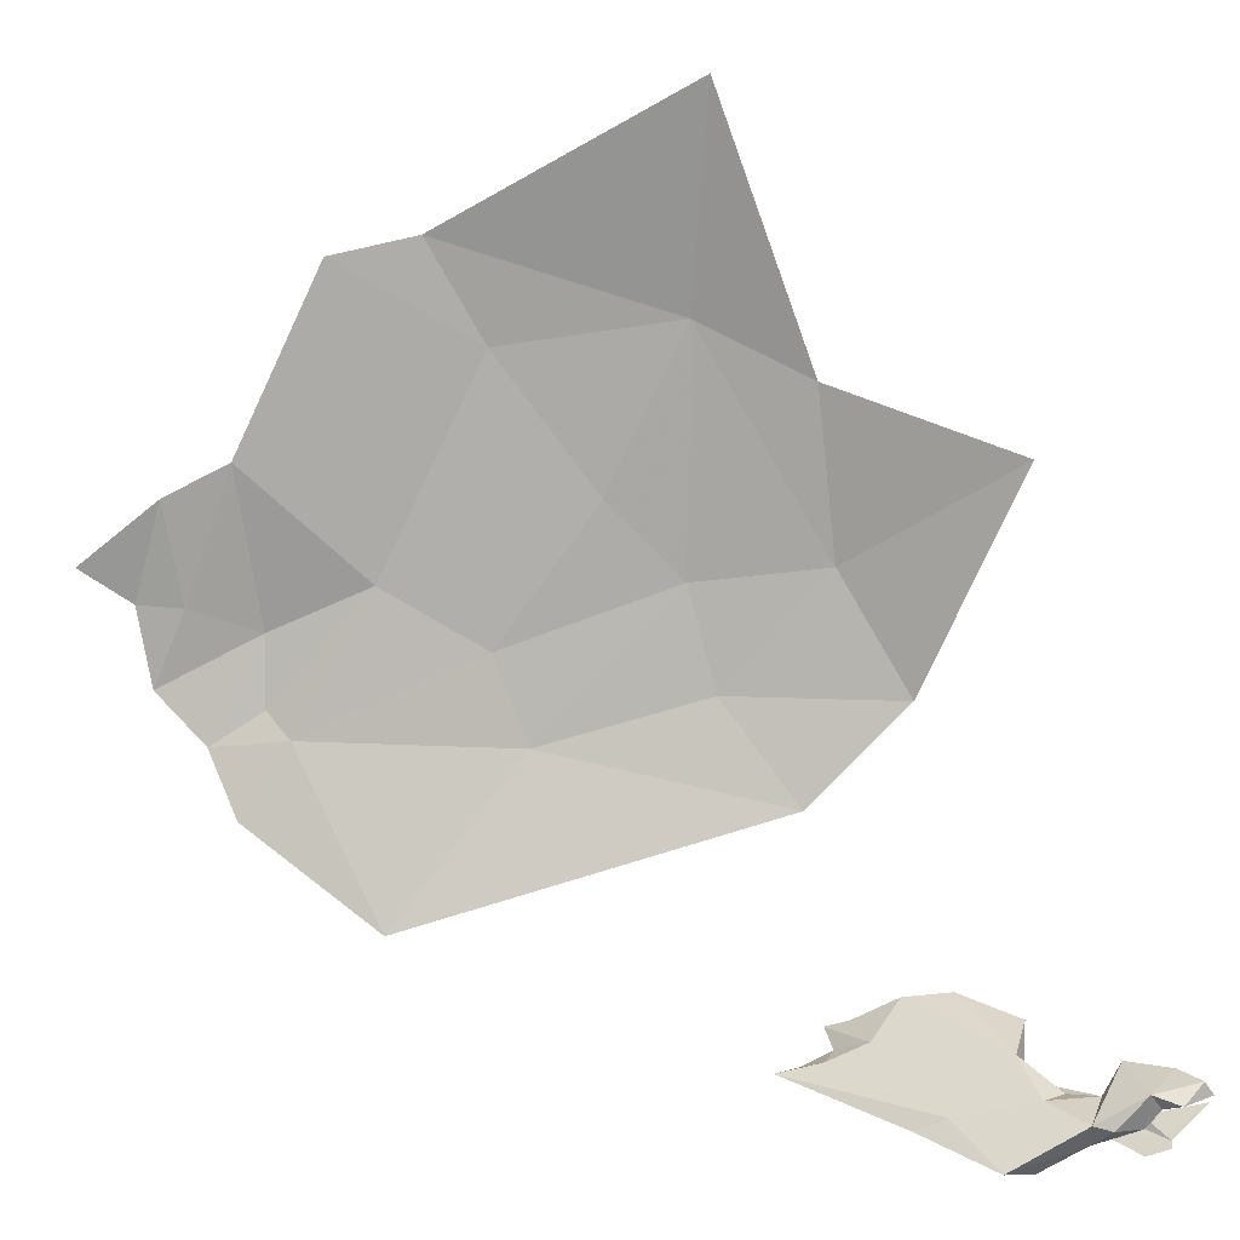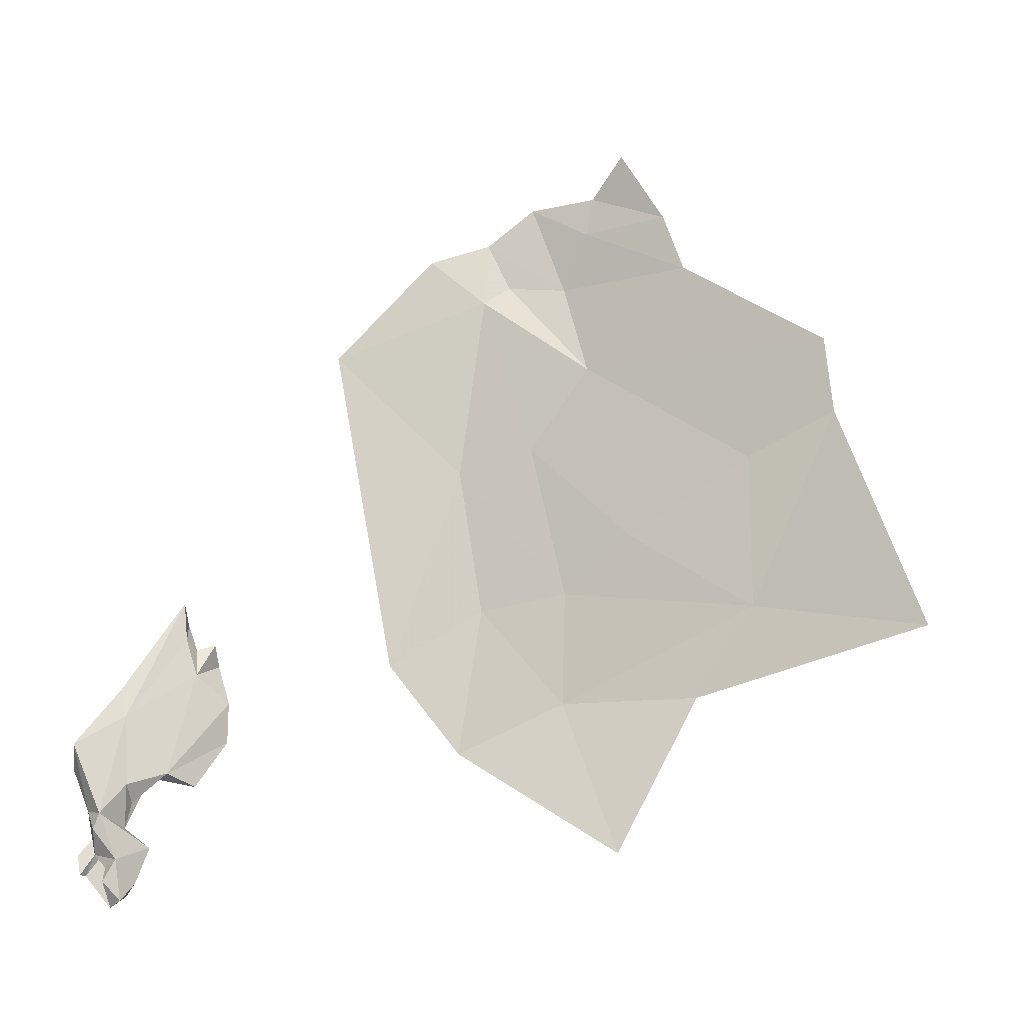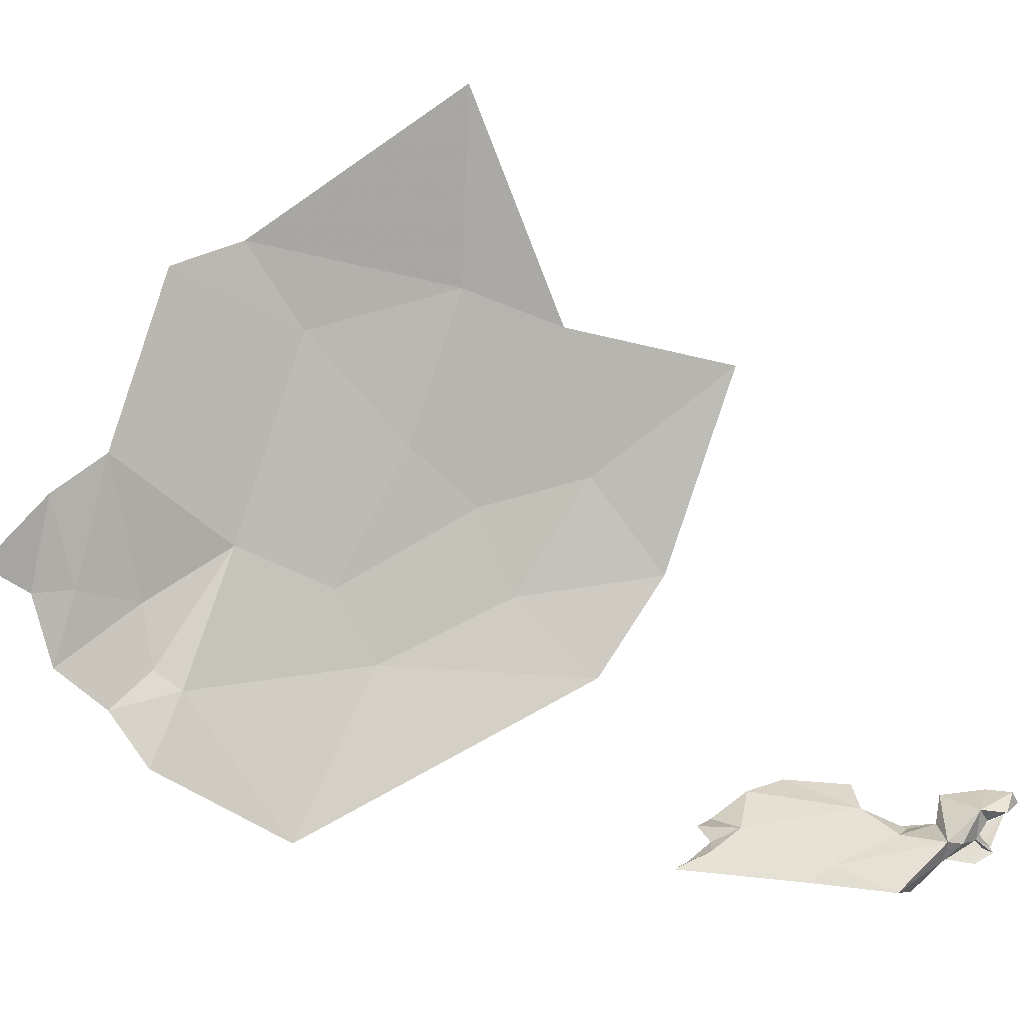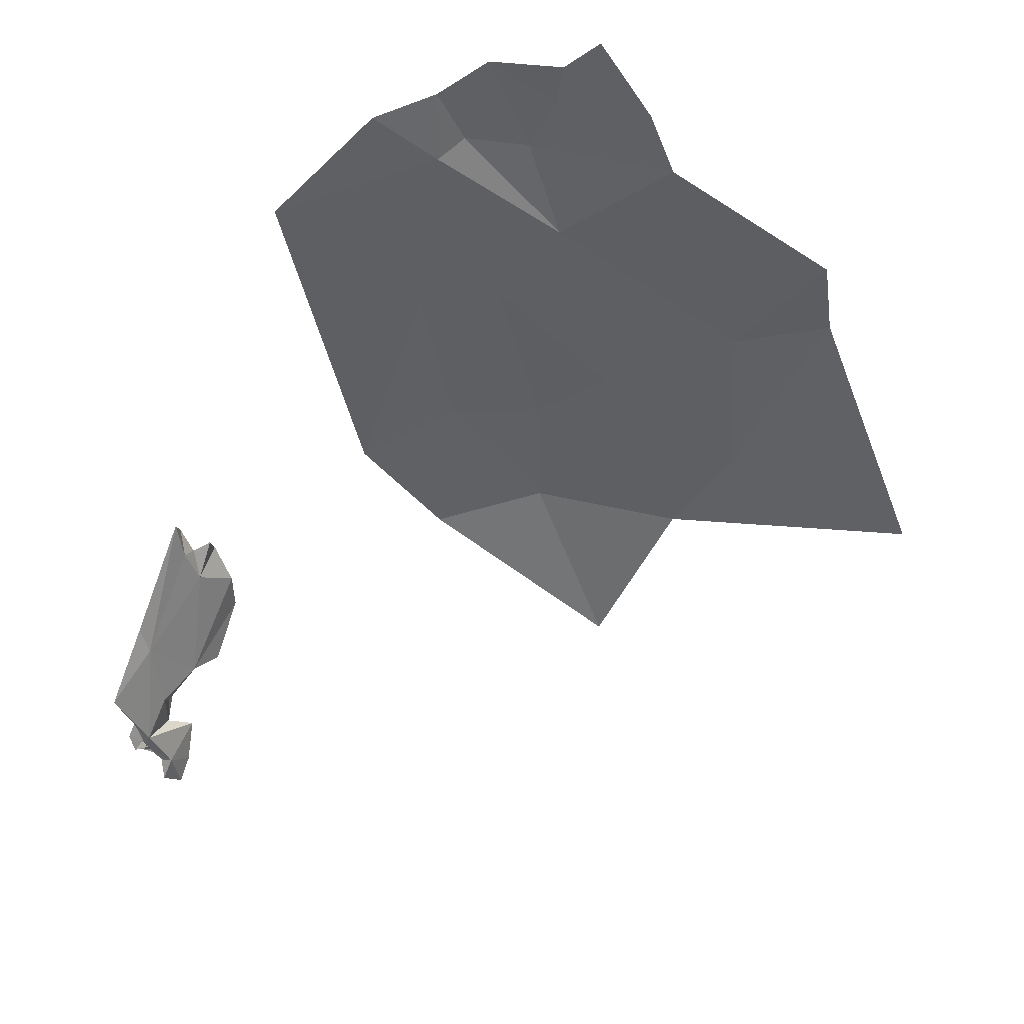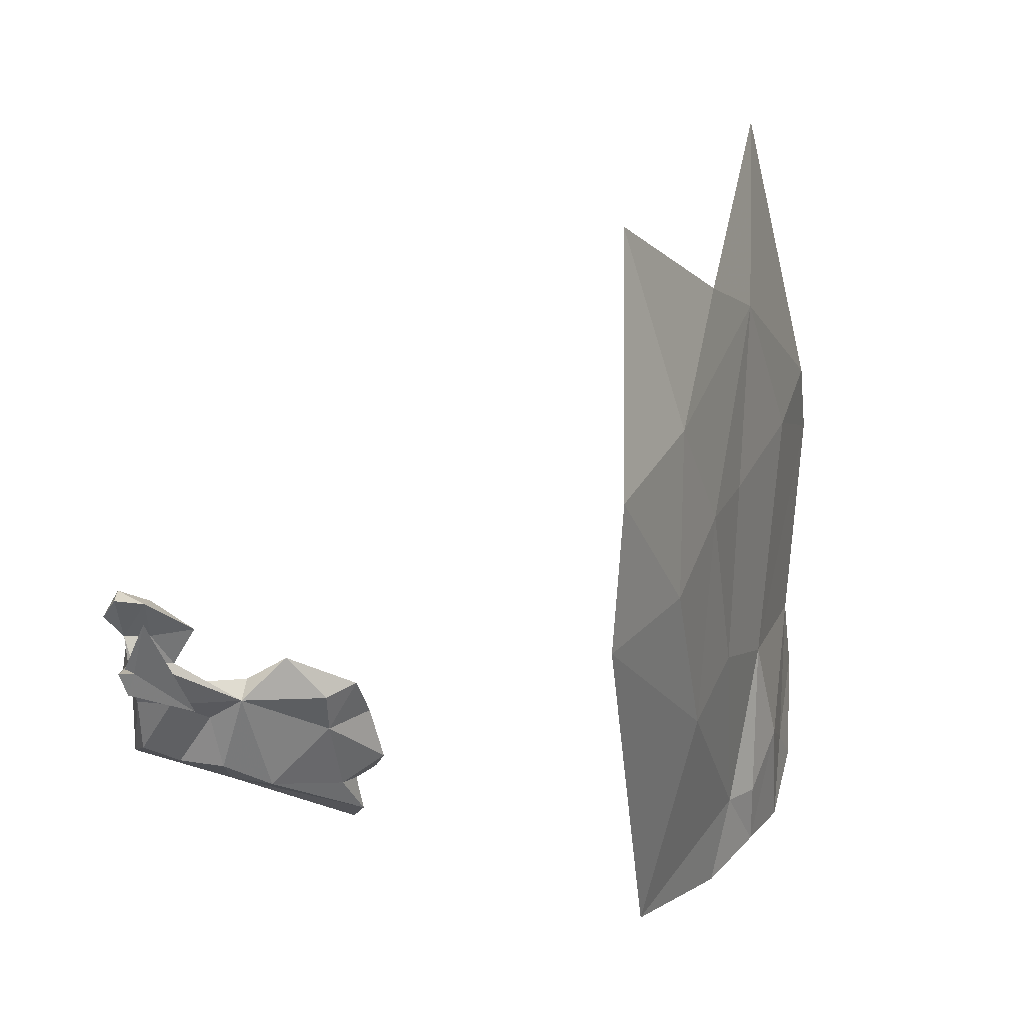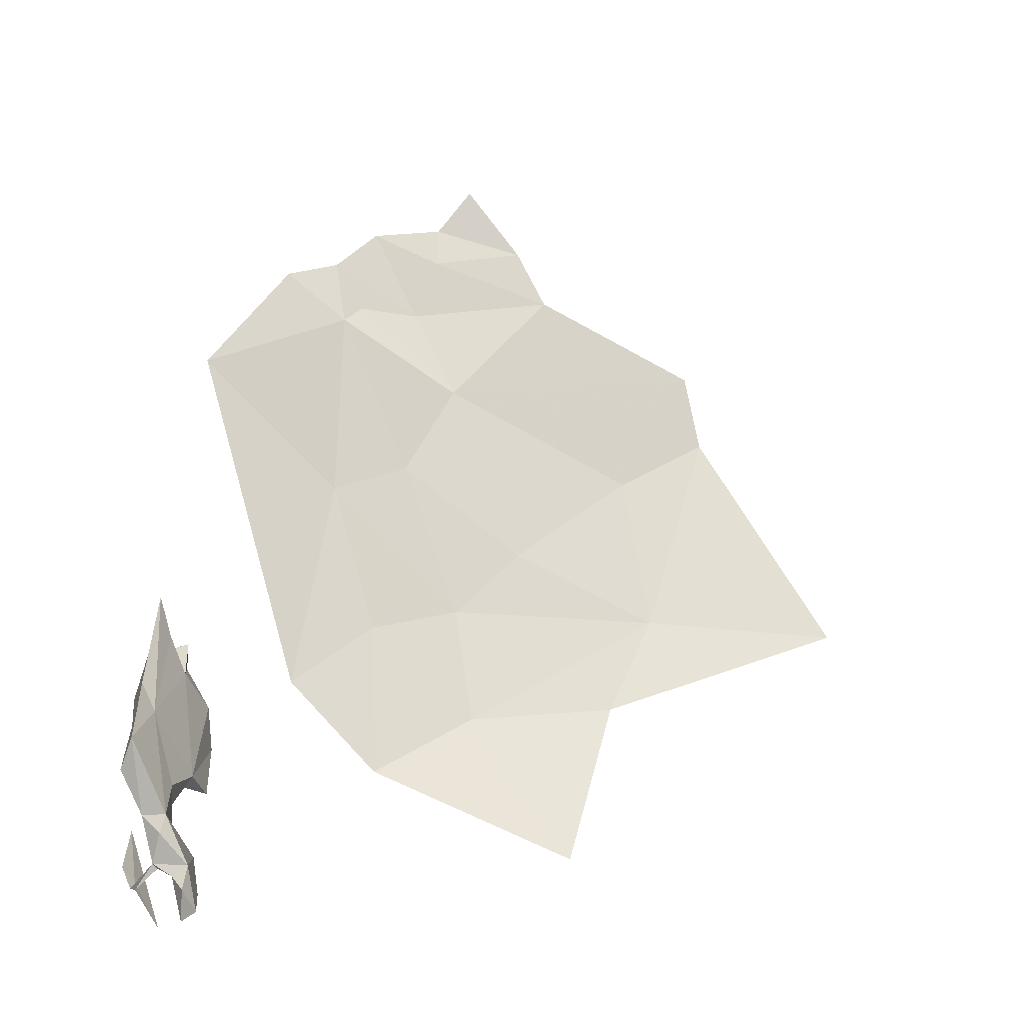
<metadata>
{"format":"obj","ext":"obj","renderer":"f3d","projection":"perspective","resolution":1024,"background":"white","views":[{"elev":25.8,"azim":-100.6,"up":"+Z"},{"elev":-0.4,"azim":-53.9,"up":"+Y"},{"elev":18.0,"azim":-125.9,"up":"+Z"},{"elev":58.2,"azim":-62.9,"up":"+Y"},{"elev":-29.6,"azim":1.9,"up":"+Z"},{"elev":-6.6,"azim":-90.5,"up":"+Y"}]}
</metadata>
<code>
v -0.2307 0.9286 1.075
v -0.2549 0.9105 1.056
v -0.2317 0.9798 1.045
v -0.2926 0.7113 1.049
v -0.2599 0.7381 1.127
v -0.2759 0.5736 1.185
v -0.1865 0.9432 1.287
v -0.2063 0.9246 1.136
v -0.196 0.9898 1.16
v -0.1804 1.004 1.256
v -0.235 0.564 1.405
v -0.1971 0.7272 1.378
v -0.1702 0.7763 1.47
v -0.2259 0.5479 1.609
v -0.1635 0.8569 1.453
v -0.225 0.8308 1.181
v -0.3599 0.3953 1.099
v -0.3108 0.5534 1.094
v -0.306 0.4526 1.203
v -0.3563 0.3018 1.31
v -0.2484 0.6398 1.255
v -0.2738 0.9602 0.9935
v -0.3466 0.8462 0.9113
v -0.2744 0.4644 1.358
v -0.7338 0.3136 0.9219
v -0.6635 0.3837 0.9205
v -0.7158 0.3659 0.9096
v -0.3717 0.4911 1.01
v -0.599 0.4898 0.9261
v -0.5604 0.4959 0.9227
v -0.5695 0.4576 0.9456
v -0.1848 1.031 1.162
v -0.6609 0.3898 0.9425
v -0.5768 0.4161 0.9501
v -0.6287 0.3733 0.9521
v -0.2033 1.021 1.089
v -0.5997 0.4384 0.9208
v -0.5941 0.5027 0.9019
v -0.5687 0.5201 0.9247
v -0.6827 0.4362 0.8881
v -0.6467 0.463 0.884
v -0.69 0.4001 0.9139
v -0.5843 0.5155 0.9122
v -0.58 0.5416 0.8962
v -0.5988 0.5264 0.9113
v -0.6821 0.4776 0.8966
v -0.5899 0.5656 0.8995
v -0.6883 0.4508 0.9099
v -0.7171 0.4344 0.893
v -0.752 0.4254 0.8985
v -0.7404 0.396 0.8871
v -0.5994 0.4055 0.9321
v -0.1806 1.078 1.199
v -0.7399 0.3549 0.9072
v -0.7427 0.3098 0.9501
v -0.7215 0.2826 0.9568
v -0.7444 0.2682 0.9584
v -0.7581 0.2888 0.9471
v -0.7406 0.3112 0.9179
v -0.7432 0.2999 0.9359
v -0.7388 0.3068 0.9223
v -0.7499 0.3391 0.925
v -0.7237 0.2691 0.947
v -0.7239 0.304 0.938
v -0.746 0.3559 0.9299
v -0.7447 0.2597 0.9449
v -0.732 0.2931 0.9009
v -0.743 0.2889 0.8984
v -0.738 0.3081 0.8901
v -0.692 0.3401 0.8909
v -0.7381 0.2877 0.9021
v -0.6927 0.3154 0.9489
v -0.7102 0.3362 0.9304
v -0.7074 0.3819 0.9301
v -0.72 0.2522 0.921
v -0.696 0.3609 0.9263
f 1 2 3
f 4 2 5
f 4 5 6
f 7 8 9
f 7 9 10
f 11 12 13
f 11 13 14
f 3 8 1
f 15 13 12
f 15 12 16
f 17 18 19
f 17 19 20
f 6 19 18
f 6 18 4
f 6 5 21
f 22 2 23
f 24 19 11
f 16 5 2
f 16 2 1
f 3 2 22
f 11 14 24
f 16 8 7
f 25 26 27
f 18 28 4
f 29 30 31
f 1 8 16
f 32 10 9
f 31 33 29
f 34 35 33
f 32 9 36
f 7 15 16
f 9 8 36
f 37 30 38
f 30 39 38
f 6 21 11
f 40 26 41
f 21 12 11
f 26 42 27
f 6 11 19
f 43 44 38
f 45 44 43
f 42 26 40
f 36 8 3
f 46 47 48
f 2 4 23
f 37 41 26
f 28 18 17
f 29 45 43
f 29 48 45
f 29 33 48
f 21 5 16
f 49 50 51
f 49 46 50
f 37 34 31
f 51 27 49
f 19 24 20
f 34 52 35
f 48 50 46
f 12 21 16
f 34 33 31
f 53 10 32
f 54 27 51
f 26 52 37
f 23 4 28
f 45 47 44
f 45 48 47
f 55 56 57
f 37 31 30
f 41 44 46
f 41 38 44
f 55 57 58
f 30 29 39
f 47 46 44
f 59 55 60
f 59 60 61
f 59 54 62
f 43 39 29
f 43 38 39
f 59 62 55
f 38 41 37
f 63 64 60
f 54 51 50
f 54 65 62
f 60 58 66
f 52 34 37
f 60 66 63
f 67 59 68
f 69 70 67
f 27 42 49
f 59 71 68
f 26 35 52
f 26 33 35
f 67 68 69
f 64 63 72
f 64 72 73
f 55 72 56
f 65 54 50
f 57 56 63
f 58 60 55
f 73 72 65
f 25 73 26
f 25 64 73
f 65 48 74
f 65 74 73
f 59 67 25
f 48 65 50
f 54 25 27
f 74 48 33
f 70 75 67
f 59 25 54
f 66 57 63
f 60 64 61
f 58 57 66
f 73 74 76
f 76 74 33
f 76 33 26
f 65 72 55
f 65 55 62
f 63 56 72
f 61 67 71
f 61 71 59
f 25 67 61
f 46 40 41
f 49 42 40
f 75 71 67
f 49 40 46
f 25 61 64
f 76 26 73

</code>
